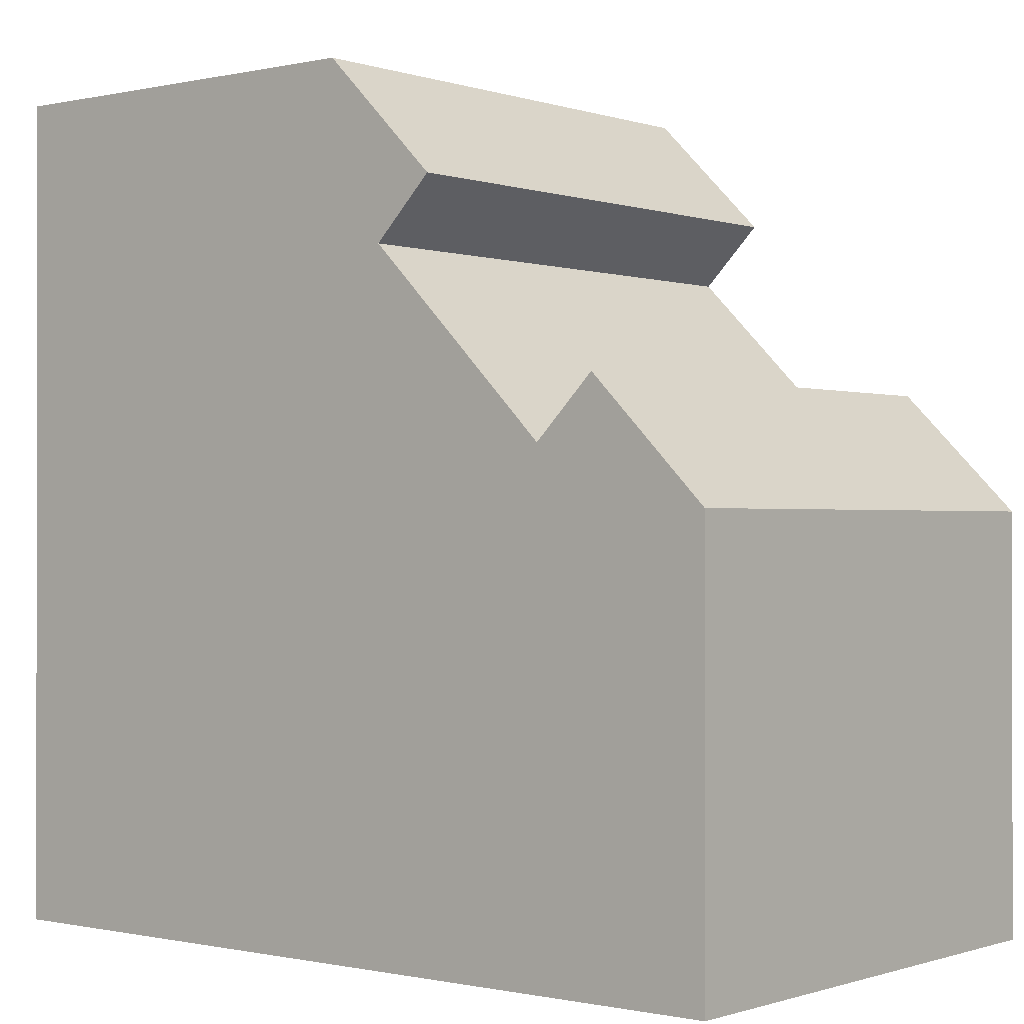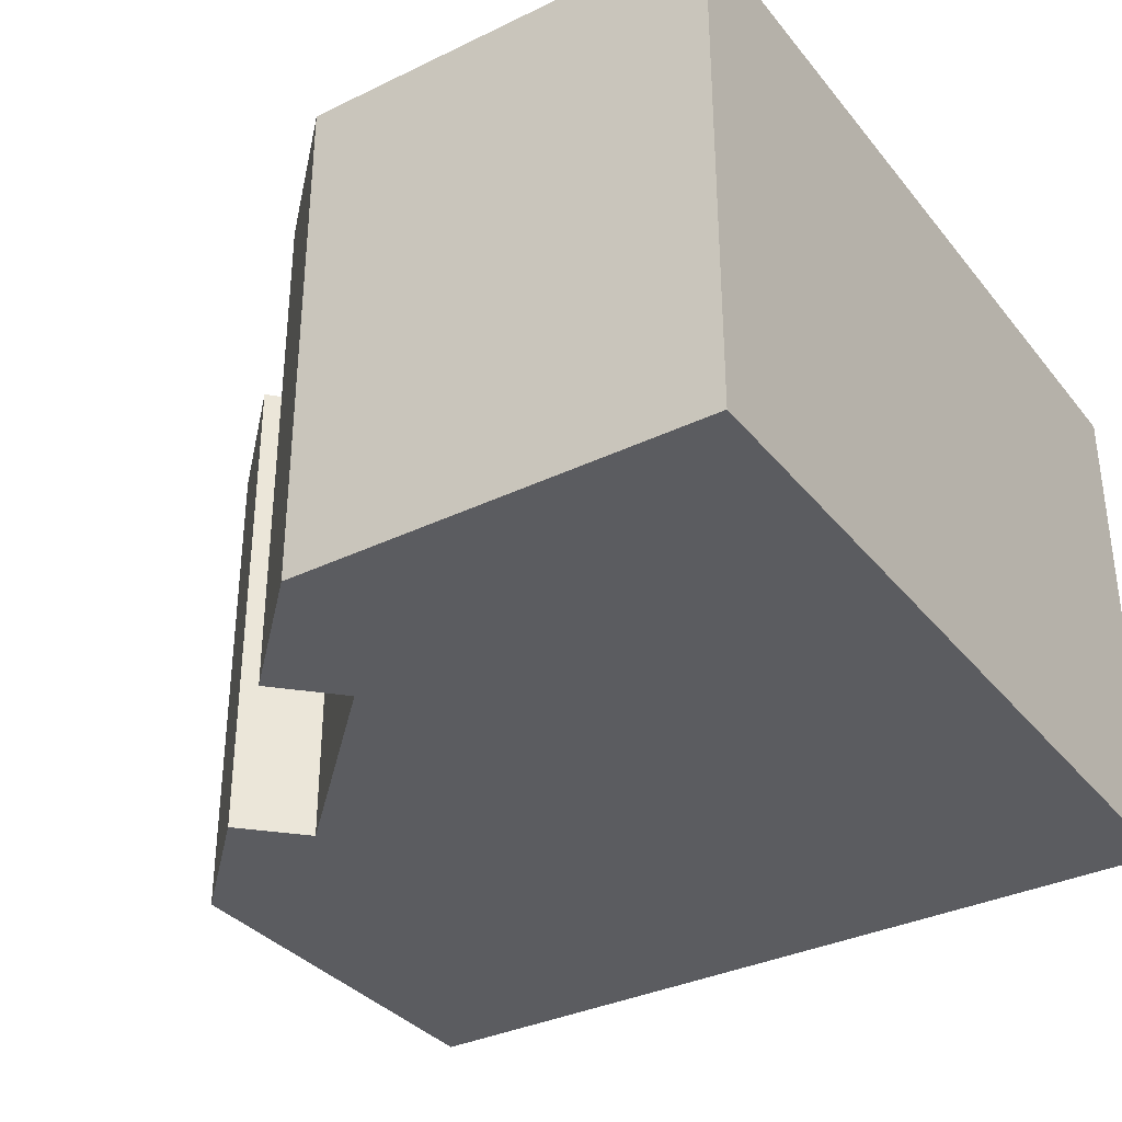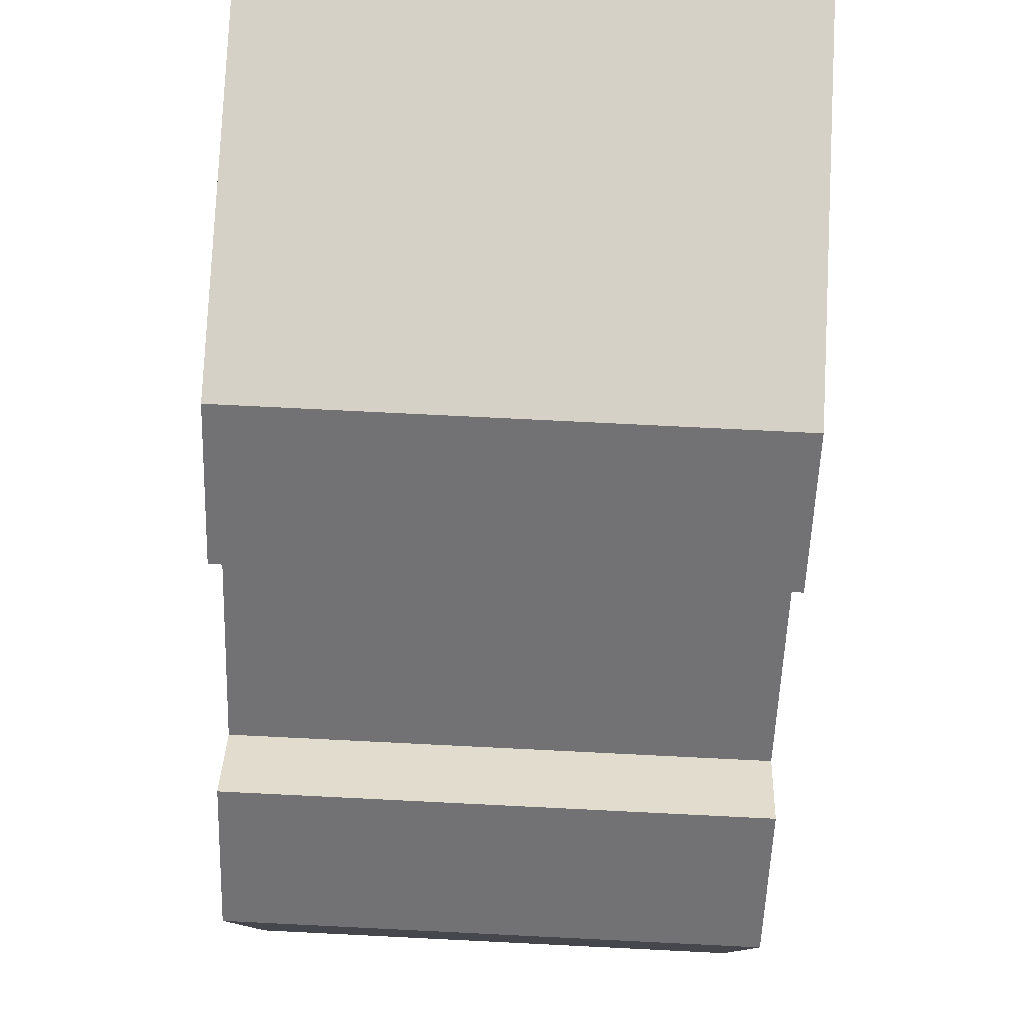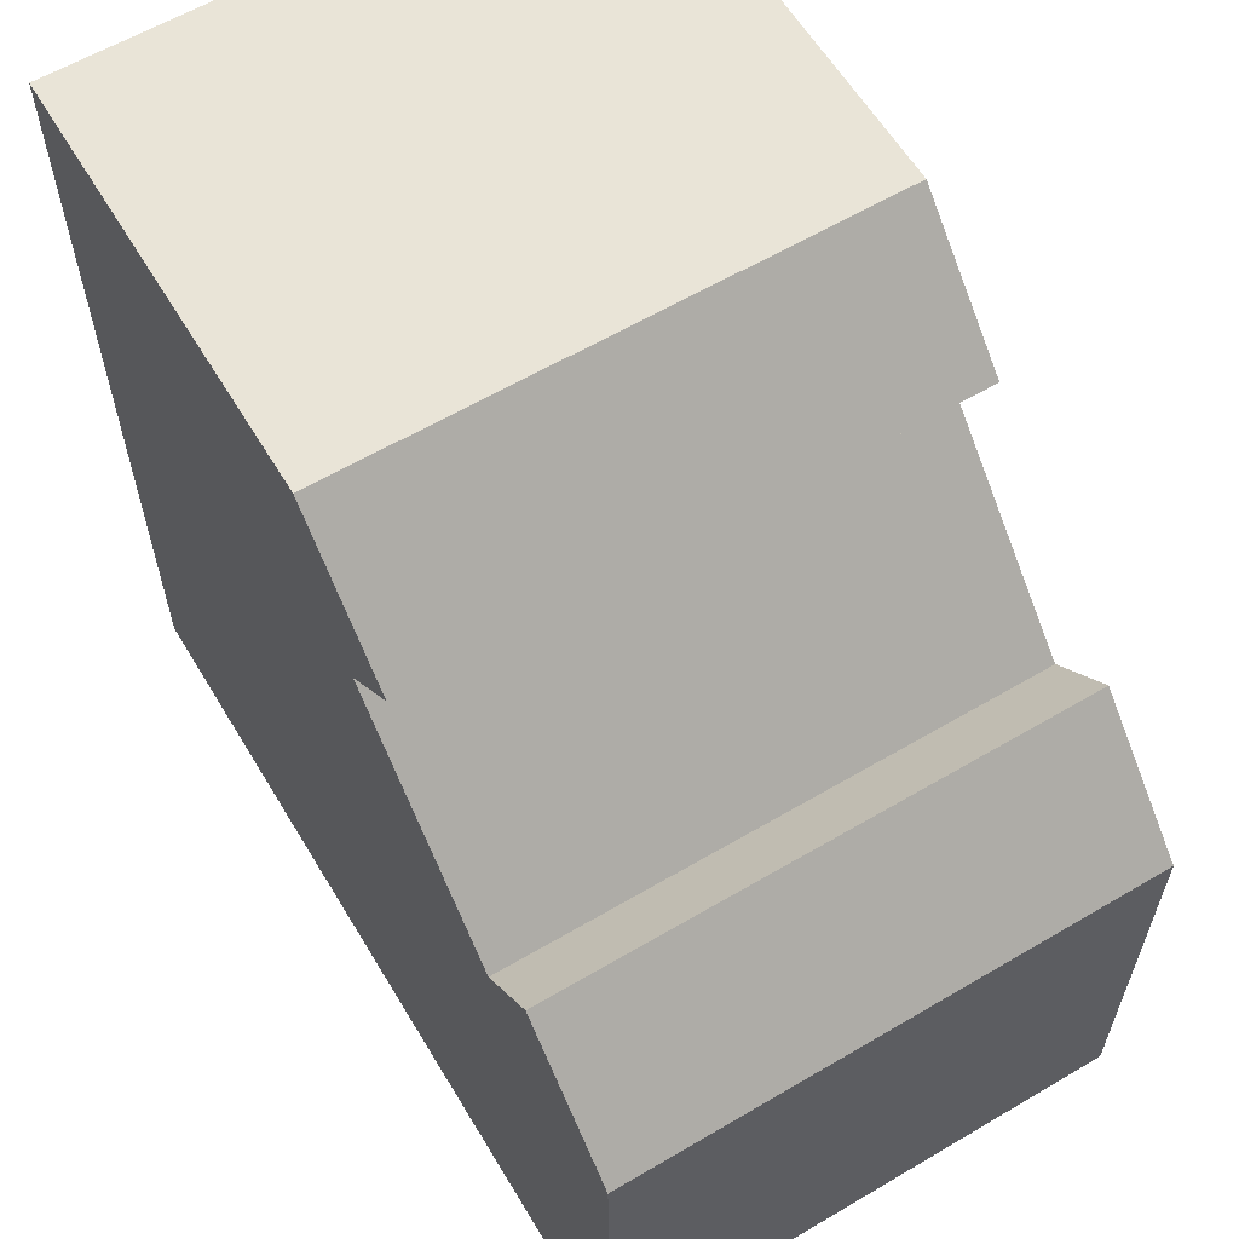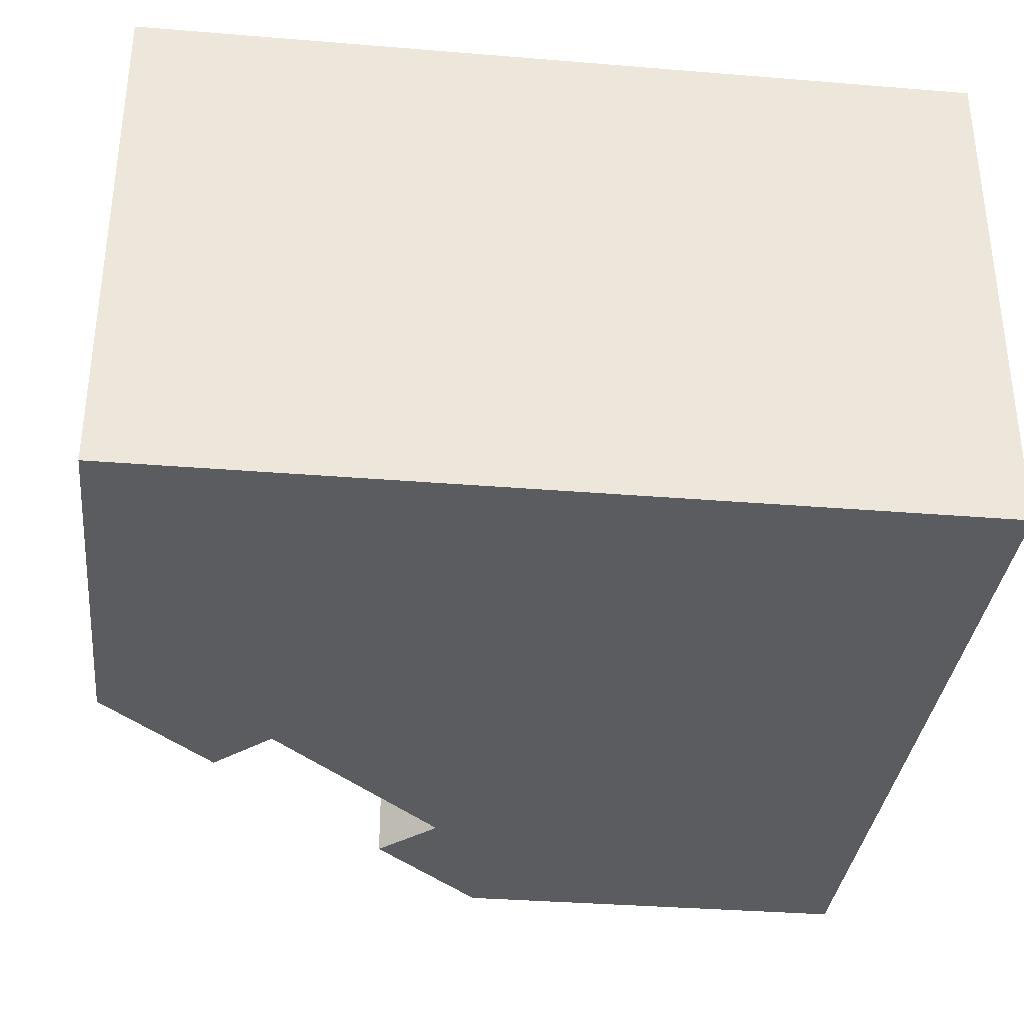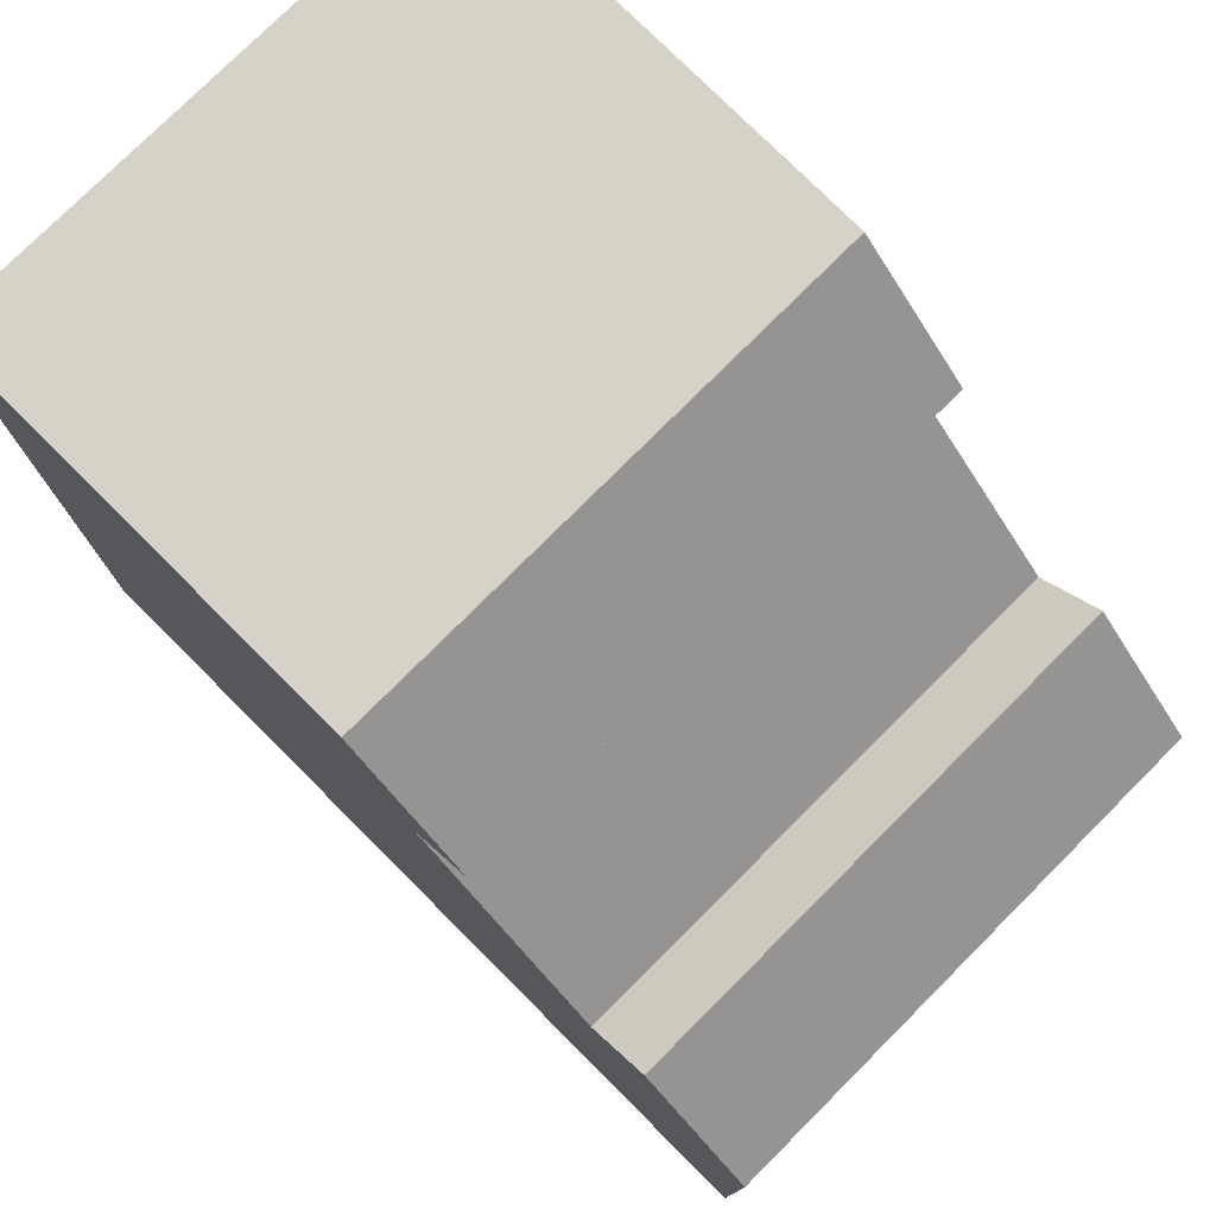
<metadata>
{"format":"obj","ext":"obj","renderer":"f3d","projection":"perspective","resolution":1024,"background":"white","views":[{"elev":-0.4,"azim":-140.6,"up":"+Z"},{"elev":-34.5,"azim":33.0,"up":"+Y"},{"elev":79.2,"azim":-87.2,"up":"+Z"},{"elev":60.8,"azim":-121.0,"up":"+Z"},{"elev":-34.3,"azim":83.7,"up":"+Y"},{"elev":77.5,"azim":-135.0,"up":"+Z"}]}
</metadata>
<code>
o Mesh1_Group1_Model.148
v -0.5 0.625 -0.5
v -0.5 0.625 0
v -0.3605 0.625 0.1395
v -0.2898 0.625 0.0688
v -0.0688 0.625 0.2898
v -0.1395 0.625 0.3605
v 0 0.625 0.5
v 0.5 0.625 0.5
v 0.5 0.625 -0.5
v -0.5 0 -0.5
v -0.5 0 0
v 0.5 0 0.5
v 0 0 0.5
v -0.1395 0 0.3605
v -0.0688 0 0.2898
v -0.2898 0 0.0688
v -0.3605 0 0.1395
v 0.5 0 -0.5
f 5 8 9
f 16 10 18
f 10 11 2
f 10 1 9
f 18 9 8
f 17 3 2
f 3 17 16
f 14 6 5
f 7 6 14
f 9 1 4
f 1 2 4
f 2 3 4
f 5 6 7
f 5 7 8
f 9 4 5
f 7 12 8
f 18 12 15
f 12 13 15
f 13 14 15
f 16 17 11
f 16 11 10
f 18 15 16
f 7 14 13
f 14 5 15
f 3 16 4
f 17 2 11
f 18 8 12
f 10 9 18
f 7 13 12
f 10 2 1
f 5 4 16
f 5 16 15

</code>
